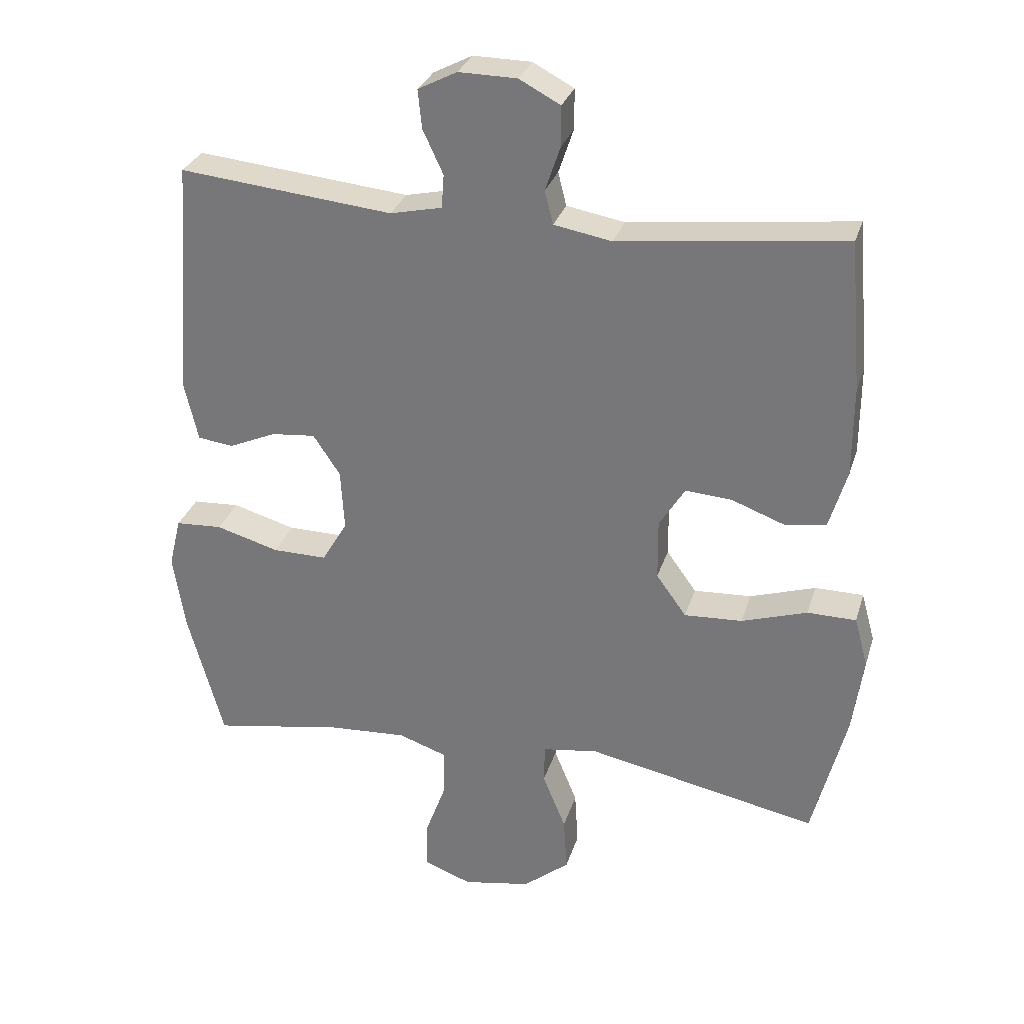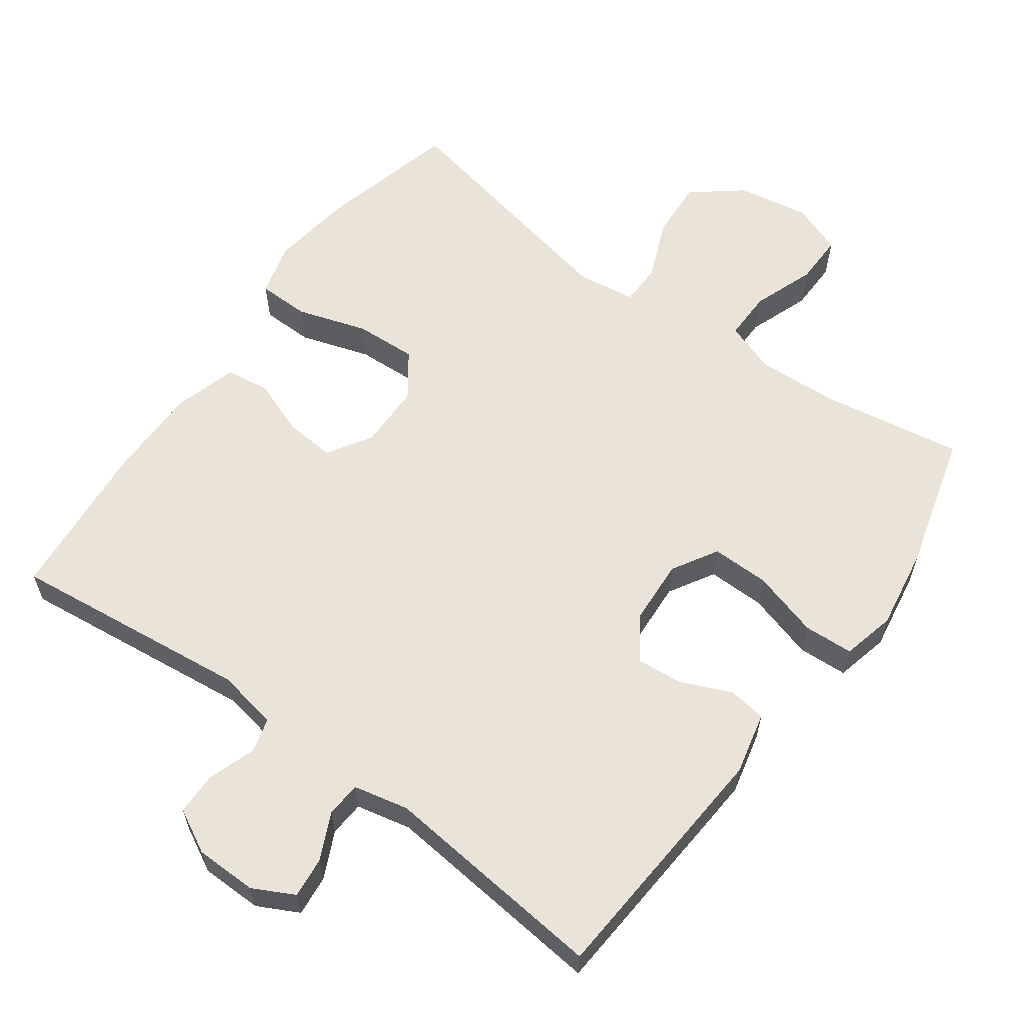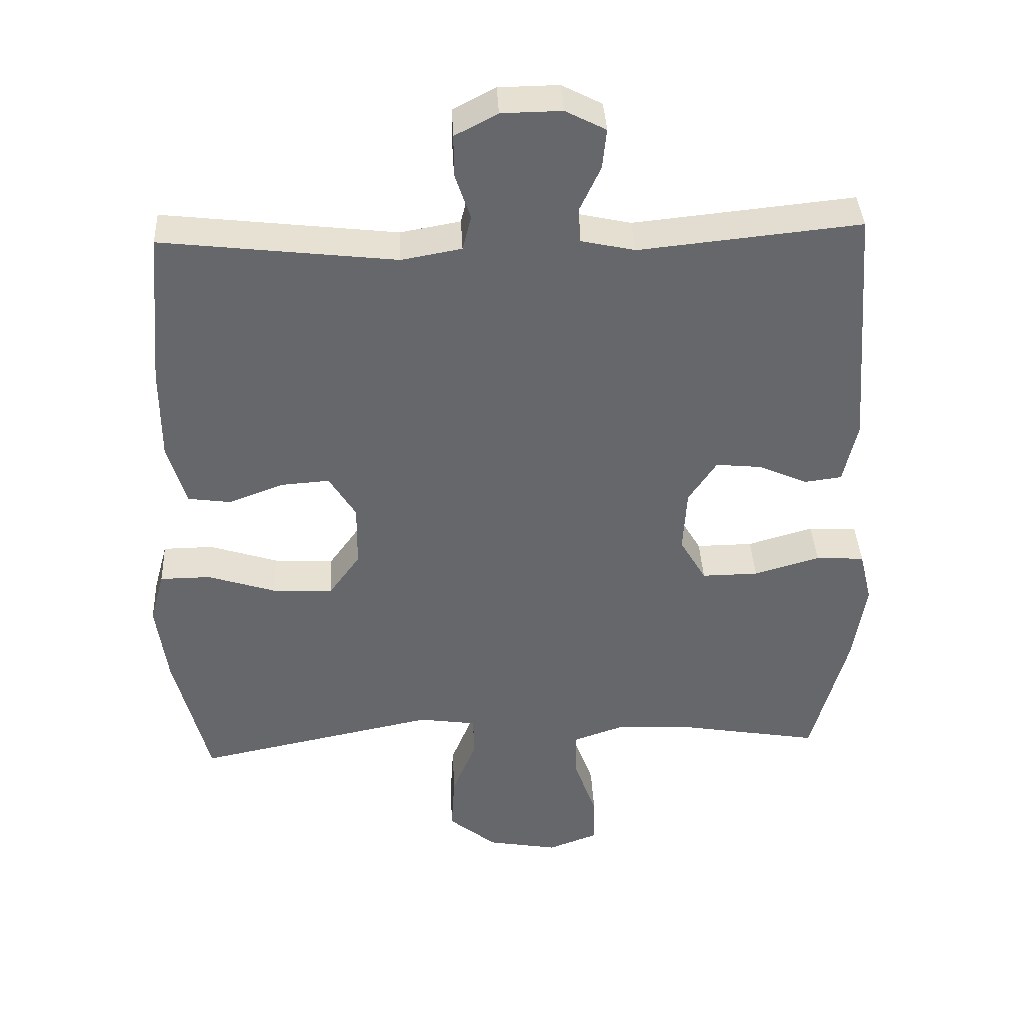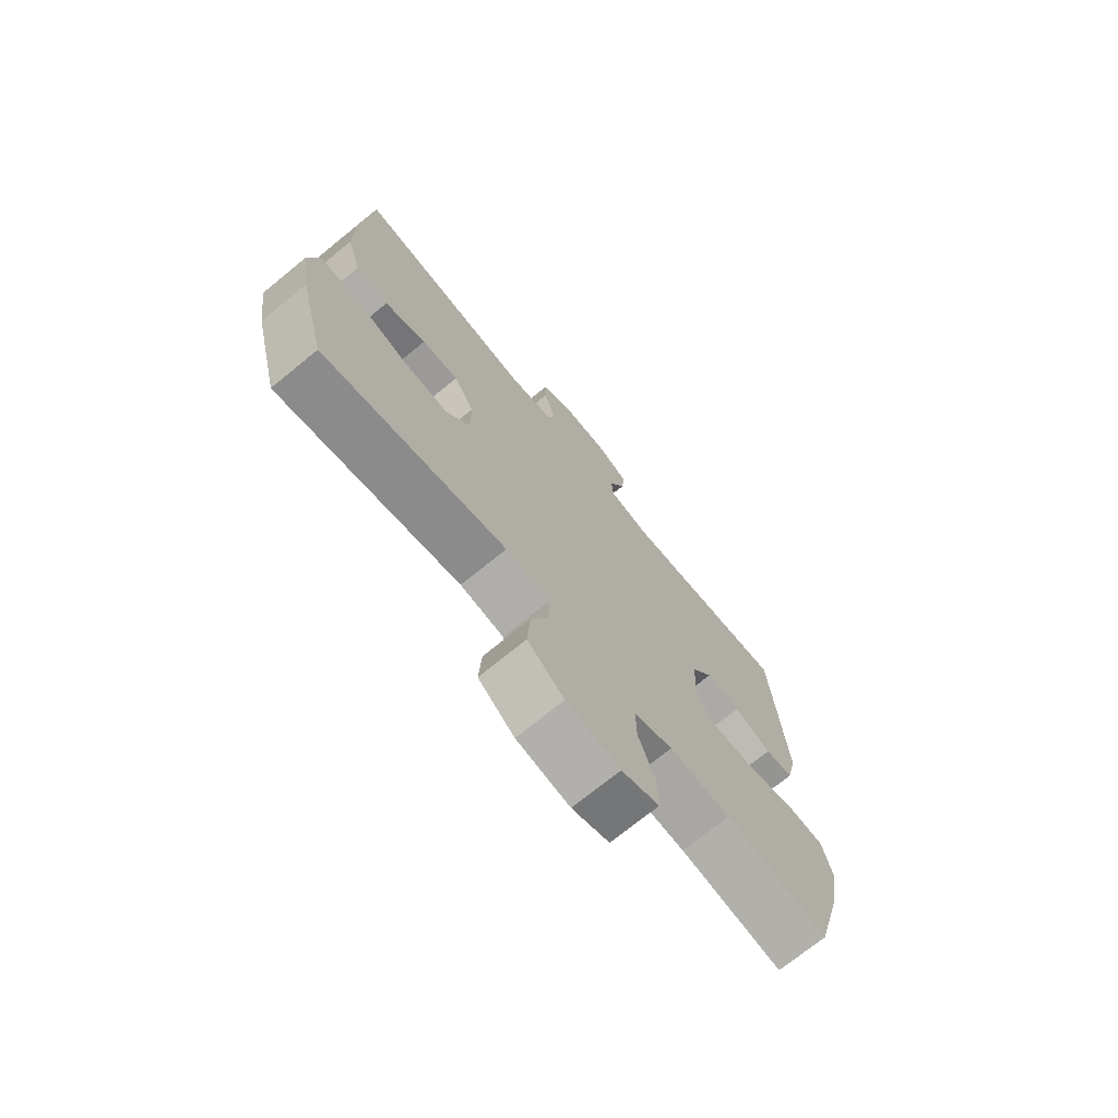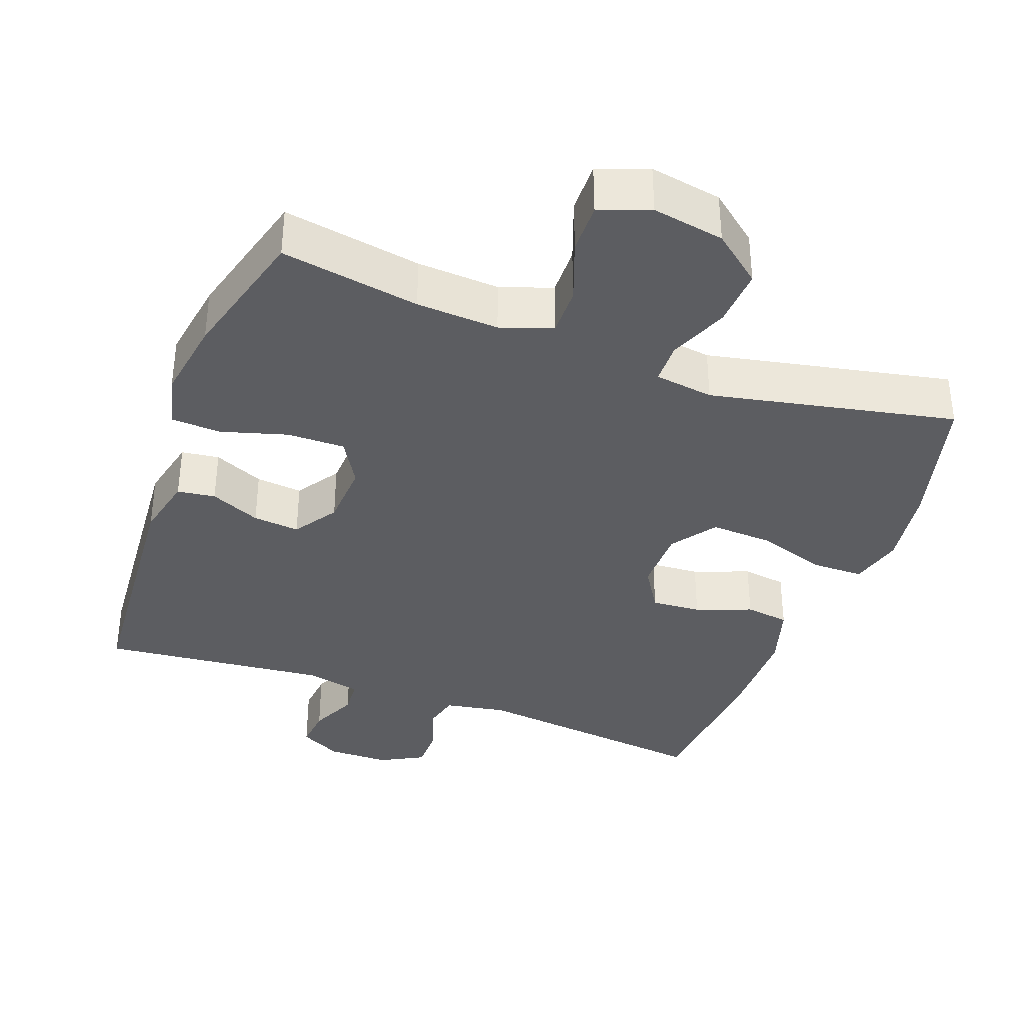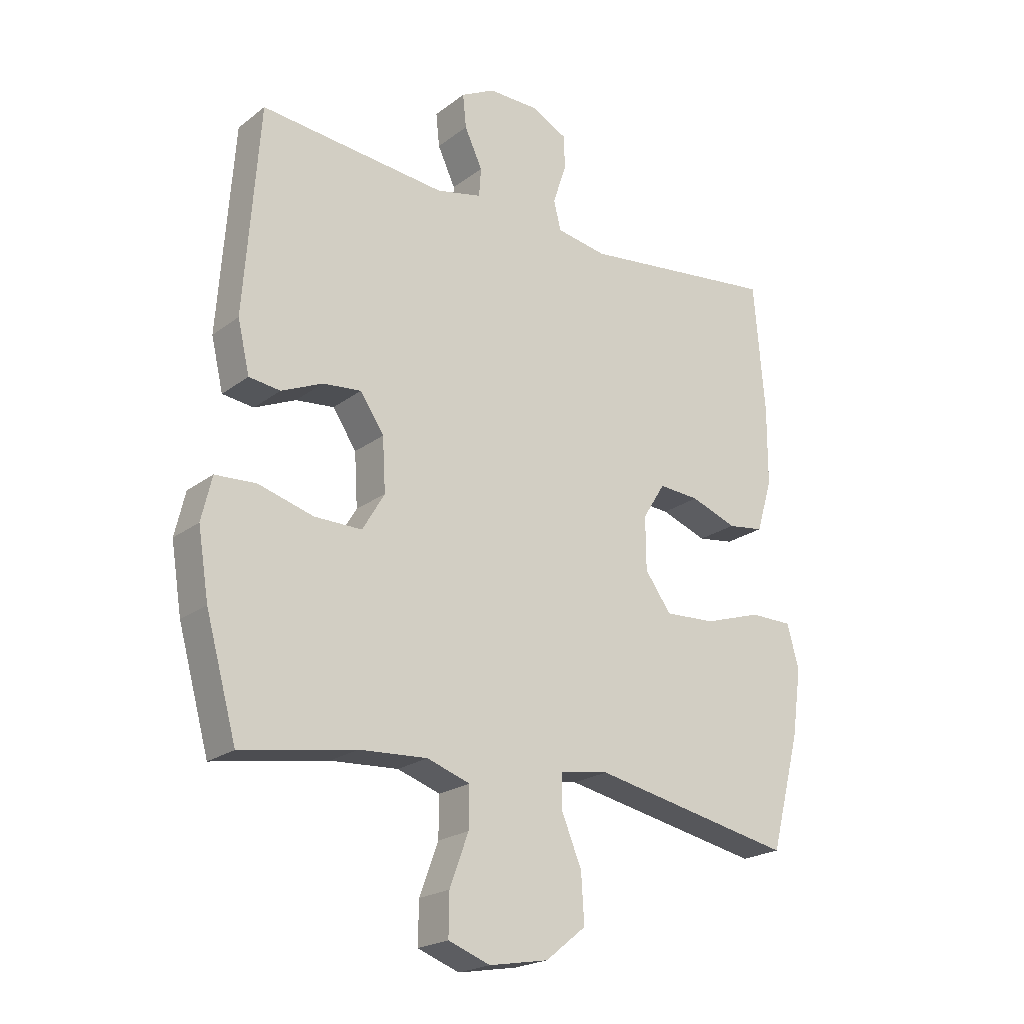
<metadata>
{"format":"obj","ext":"obj","renderer":"f3d","projection":"perspective","resolution":1024,"background":"white","views":[{"elev":29.5,"azim":-164.2,"up":"+Z"},{"elev":61.0,"azim":36.0,"up":"+Y"},{"elev":38.1,"azim":-2.8,"up":"+Z"},{"elev":-72.4,"azim":-50.8,"up":"+Z"},{"elev":-37.0,"azim":159.8,"up":"+Y"},{"elev":-21.3,"azim":142.8,"up":"+Z"}]}
</metadata>
<code>
o path7012
v 0.5495 0.0375 -0.2943
v 0.5683 0.0375 -0.1774
v 0.5501 0.0375 -0.1013
v 0.4791 0.0375 -0.09741
v 0.3829 0.0375 -0.1252
v 0.3001 0.0375 -0.1262
v 0.2616 0.0375 -0.06116
v 0.267 0.0375 0.03132
v 0.3083 0.0375 0.0932
v 0.3751 0.0375 0.08675
v 0.447 0.0375 0.05529
v 0.5014 0.0375 0.06245
v 0.5222 0.0375 0.1518
v 0.4957 0.0375 0.512
v 0.1712 0.0375 0.4789
v 0.0922 0.0375 0.4962
v 0.08867 0.0375 0.5468
v 0.1196 0.0375 0.6132
v 0.1256 0.0375 0.6716
v 0.06624 0.0375 0.7021
v -0.02226 0.0375 0.7008
v -0.08468 0.0375 0.6677
v -0.08471 0.0375 0.6071
v -0.06183 0.0375 0.5392
v -0.07449 0.0375 0.4886
v -0.1626 0.0375 0.4727
v -0.506 0.0375 0.512
v -0.5253 0.0375 0.2854
v -0.5248 0.0375 0.149
v -0.4977 0.0375 0.05816
v -0.4346 0.0375 0.04949
v -0.3545 0.0375 0.07948
v -0.2835 0.0375 0.08464
v -0.2443 0.0375 0.02187
v -0.2452 0.0375 -0.07054
v -0.2909 0.0375 -0.1339
v -0.3792 0.0375 -0.1293
v -0.4792 0.0375 -0.09736
v -0.5532 0.0375 -0.09824
v -0.5739 0.0375 -0.1738
v -0.5572 0.0375 -0.2917
v -0.506 0.0375 -0.4899
v -0.1537 0.0375 -0.4177
v -0.06926 0.0375 -0.4297
v -0.06787 0.0375 -0.4889
v -0.1032 0.0375 -0.575
v -0.1082 0.0375 -0.6589
v -0.03801 0.0375 -0.7153
v 0.06535 0.0375 -0.7335
v 0.1379 0.0375 -0.7065
v 0.1368 0.0375 -0.6343
v 0.1042 0.0375 -0.5454
v 0.1032 0.0375 -0.4752
v 0.178 0.0375 -0.4495
v 0.2963 0.0375 -0.4562
v 0.4957 0.0375 -0.4899
v 0.5495 -0.0375 -0.2943
v 0.5683 -0.0375 -0.1774
v 0.5501 -0.0375 -0.1013
v 0.4791 -0.0375 -0.09741
v 0.3829 -0.0375 -0.1252
v 0.3001 -0.0375 -0.1262
v 0.2616 -0.0375 -0.06116
v 0.267 -0.0375 0.03132
v 0.3083 -0.0375 0.0932
v 0.3751 -0.0375 0.08675
v 0.447 -0.0375 0.05529
v 0.5014 -0.0375 0.06245
v 0.5222 -0.0375 0.1518
v 0.4957 -0.0375 0.512
v 0.1712 -0.0375 0.4789
v 0.0922 -0.0375 0.4962
v 0.08867 -0.0375 0.5468
v 0.1196 -0.0375 0.6132
v 0.1256 -0.0375 0.6716
v 0.06624 -0.0375 0.7021
v -0.02226 -0.0375 0.7008
v -0.08468 -0.0375 0.6677
v -0.08471 -0.0375 0.6071
v -0.06183 -0.0375 0.5392
v -0.07449 -0.0375 0.4886
v -0.1626 -0.0375 0.4727
v -0.506 -0.0375 0.512
v -0.5253 -0.0375 0.2854
v -0.5248 -0.0375 0.149
v -0.4977 -0.0375 0.05816
v -0.4346 -0.0375 0.04949
v -0.3545 -0.0375 0.07948
v -0.2835 -0.0375 0.08464
v -0.2443 -0.0375 0.02187
v -0.2452 -0.0375 -0.07054
v -0.2909 -0.0375 -0.1339
v -0.3792 -0.0375 -0.1293
v -0.4792 -0.0375 -0.09736
v -0.5532 -0.0375 -0.09824
v -0.5739 -0.0375 -0.1738
v -0.5572 -0.0375 -0.2917
v -0.506 -0.0375 -0.4899
v -0.1537 -0.0375 -0.4177
v -0.06926 -0.0375 -0.4297
v -0.06787 -0.0375 -0.4889
v -0.1032 -0.0375 -0.575
v -0.1082 -0.0375 -0.6589
v -0.03801 -0.0375 -0.7153
v 0.06535 -0.0375 -0.7335
v 0.1379 -0.0375 -0.7065
v 0.1368 -0.0375 -0.6343
v 0.1042 -0.0375 -0.5454
v 0.1032 -0.0375 -0.4752
v 0.178 -0.0375 -0.4495
v 0.2963 -0.0375 -0.4562
v 0.4957 -0.0375 -0.4899
v 0.5495 0.0375 -0.2943
v 0.5683 0.0375 -0.1774
v 0.5501 0.0375 -0.1013
v 0.5501 0.0375 -0.1013
v 0.4791 0.0375 -0.09741
v 0.5014 0.0375 0.06245
v 0.5014 0.0375 0.06245
v 0.5222 0.0375 0.1518
v 0.4957 0.0375 -0.4899
v 0.4957 0.0375 -0.4899
v 0.447 0.0375 0.05529
v 0.4957 0.0375 0.512
v 0.4957 0.0375 0.512
v 0.3829 0.0375 -0.1252
v 0.3751 0.0375 0.08675
v 0.2963 0.0375 -0.4562
v 0.3001 0.0375 -0.1262
v 0.3083 0.0375 0.0932
v 0.3083 0.0375 0.0932
v 0.267 0.0375 0.03132
v 0.2616 0.0375 -0.06116
v 0.178 0.0375 -0.4495
v 0.1712 0.0375 0.4789
v 0.1032 0.0375 -0.4752
v 0.1032 0.0375 -0.4752
v 0.0922 0.0375 0.4962
v 0.0922 0.0375 0.4962
v 0.06535 0.0375 -0.7335
v 0.1379 0.0375 -0.7065
v 0.1379 0.0375 -0.7065
v 0.1368 0.0375 -0.6343
v 0.1042 0.0375 -0.5454
v 0.1196 0.0375 0.6132
v 0.1256 0.0375 0.6716
v 0.1256 0.0375 0.6716
v 0.06624 0.0375 0.7021
v 0.08867 0.0375 0.5468
v -0.02226 0.0375 0.7008
v -0.03801 0.0375 -0.7153
v -0.08468 0.0375 0.6677
v -0.08468 0.0375 0.6677
v -0.1082 0.0375 -0.6589
v -0.06183 0.0375 0.5392
v -0.07449 0.0375 0.4886
v -0.07449 0.0375 0.4886
v -0.08471 0.0375 0.6071
v -0.1032 0.0375 -0.575
v -0.06787 0.0375 -0.4889
v -0.06926 0.0375 -0.4297
v -0.06926 0.0375 -0.4297
v -0.1537 0.0375 -0.4177
v -0.1626 0.0375 0.4727
v -0.2443 0.0375 0.02187
v -0.2452 0.0375 -0.07054
v -0.2835 0.0375 0.08464
v -0.2835 0.0375 0.08464
v -0.2909 0.0375 -0.1339
v -0.3545 0.0375 0.07948
v -0.3792 0.0375 -0.1293
v -0.4346 0.0375 0.04949
v -0.4792 0.0375 -0.09736
v -0.506 0.0375 -0.4899
v -0.506 0.0375 -0.4899
v -0.4977 0.0375 0.05816
v -0.4977 0.0375 0.05816
v -0.5532 0.0375 -0.09824
v -0.5532 0.0375 -0.09824
v -0.506 0.0375 0.512
v -0.506 0.0375 0.512
v -0.5248 0.0375 0.149
v -0.5253 0.0375 0.2854
v -0.5572 0.0375 -0.2917
v -0.5739 0.0375 -0.1738
v 0.5495 -0.0375 -0.2943
v 0.5683 -0.0375 -0.1774
v 0.5501 -0.0375 -0.1013
v 0.5501 -0.0375 -0.1013
v 0.4791 -0.0375 -0.09741
v 0.5014 -0.0375 0.06245
v 0.5014 -0.0375 0.06245
v 0.5222 -0.0375 0.1518
v 0.4957 -0.0375 -0.4899
v 0.4957 -0.0375 -0.4899
v 0.447 -0.0375 0.05529
v 0.4957 -0.0375 0.512
v 0.4957 -0.0375 0.512
v 0.3829 -0.0375 -0.1252
v 0.3751 -0.0375 0.08675
v 0.2963 -0.0375 -0.4562
v 0.3001 -0.0375 -0.1262
v 0.3083 -0.0375 0.0932
v 0.3083 -0.0375 0.0932
v 0.267 -0.0375 0.03132
v 0.2616 -0.0375 -0.06116
v 0.178 -0.0375 -0.4495
v 0.1712 -0.0375 0.4789
v 0.1032 -0.0375 -0.4752
v 0.1032 -0.0375 -0.4752
v 0.0922 -0.0375 0.4962
v 0.0922 -0.0375 0.4962
v 0.06535 -0.0375 -0.7335
v 0.1379 -0.0375 -0.7065
v 0.1379 -0.0375 -0.7065
v 0.1368 -0.0375 -0.6343
v 0.1042 -0.0375 -0.5454
v 0.1196 -0.0375 0.6132
v 0.1256 -0.0375 0.6716
v 0.1256 -0.0375 0.6716
v 0.06624 -0.0375 0.7021
v 0.08867 -0.0375 0.5468
v -0.02226 -0.0375 0.7008
v -0.03801 -0.0375 -0.7153
v -0.08468 -0.0375 0.6677
v -0.08468 -0.0375 0.6677
v -0.1082 -0.0375 -0.6589
v -0.06183 -0.0375 0.5392
v -0.07449 -0.0375 0.4886
v -0.07449 -0.0375 0.4886
v -0.08471 -0.0375 0.6071
v -0.1032 -0.0375 -0.575
v -0.06787 -0.0375 -0.4889
v -0.06926 -0.0375 -0.4297
v -0.06926 -0.0375 -0.4297
v -0.1537 -0.0375 -0.4177
v -0.1626 -0.0375 0.4727
v -0.2443 -0.0375 0.02187
v -0.2452 -0.0375 -0.07054
v -0.2835 -0.0375 0.08464
v -0.2835 -0.0375 0.08464
v -0.2909 -0.0375 -0.1339
v -0.3545 -0.0375 0.07948
v -0.3792 -0.0375 -0.1293
v -0.4346 -0.0375 0.04949
v -0.4792 -0.0375 -0.09736
v -0.506 -0.0375 -0.4899
v -0.506 -0.0375 -0.4899
v -0.4977 -0.0375 0.05816
v -0.4977 -0.0375 0.05816
v -0.5532 -0.0375 -0.09824
v -0.5532 -0.0375 -0.09824
v -0.506 -0.0375 0.512
v -0.506 -0.0375 0.512
v -0.5248 -0.0375 0.149
v -0.5253 -0.0375 0.2854
v -0.5572 -0.0375 -0.2917
v -0.5739 -0.0375 -0.1738
f 229 211 228
f 209 207 234
f 240 229 237
f 234 206 239
f 193 196 191
f 257 244 258
f 234 202 206
f 233 209 234
f 232 217 233
f 193 200 196
f 231 223 225
f 221 222 218
f 229 205 211
f 211 205 203
f 188 190 187
f 213 216 224
f 228 222 231
f 256 237 253
f 199 187 190
f 206 205 238
f 186 201 194
f 201 202 207
f 258 246 251
f 221 218 219
f 245 255 249
f 207 202 234
f 202 201 199
f 193 203 200
f 211 222 228
f 214 216 213
f 223 222 221
f 217 224 216
f 211 203 208
f 224 217 232
f 208 203 197
f 247 236 257
f 240 256 243
f 231 222 223
f 256 240 237
f 236 242 244
f 258 244 246
f 197 203 193
f 243 256 255
f 243 255 245
f 234 239 236
f 186 199 201
f 187 199 186
f 239 206 238
f 238 229 240
f 236 239 242
f 227 224 232
f 205 229 238
f 217 209 233
f 236 244 257
f 1 2 58 57
f 2 116 189 58
f 3 4 60 59
f 119 13 69 192
f 122 1 57 195
f 11 12 68 67
f 13 125 198 69
f 4 5 61 60
f 10 11 67 66
f 55 56 112 111
f 5 6 62 61
f 131 10 66 204
f 8 9 65 64
f 6 7 63 62
f 54 55 111 110
f 14 15 71 70
f 7 8 64 63
f 137 54 110 210
f 15 139 212 71
f 49 142 215 105
f 50 51 107 106
f 51 52 108 107
f 18 147 220 74
f 19 20 76 75
f 17 18 74 73
f 52 53 109 108
f 16 17 73 72
f 20 21 77 76
f 48 49 105 104
f 21 153 226 77
f 47 48 104 103
f 24 157 230 80
f 23 24 80 79
f 22 23 79 78
f 46 47 103 102
f 45 46 102 101
f 162 45 101 235
f 43 44 100 99
f 25 26 82 81
f 34 35 91 90
f 168 34 90 241
f 35 36 92 91
f 32 33 89 88
f 36 37 93 92
f 31 32 88 87
f 37 38 94 93
f 175 43 99 248
f 177 31 87 250
f 38 179 252 94
f 26 181 254 82
f 29 30 86 85
f 28 29 85 84
f 27 28 84 83
f 41 42 98 97
f 40 41 97 96
f 39 40 96 95
f 156 155 138
f 136 161 134
f 167 164 156
f 161 166 133
f 120 118 123
f 184 185 171
f 161 133 129
f 160 161 136
f 159 160 144
f 120 123 127
f 158 152 150
f 148 145 149
f 156 138 132
f 138 130 132
f 115 114 117
f 140 151 143
f 155 158 149
f 183 180 164
f 126 117 114
f 133 165 132
f 113 121 128
f 128 134 129
f 185 178 173
f 148 146 145
f 172 176 182
f 134 161 129
f 129 126 128
f 120 127 130
f 138 155 149
f 141 140 143
f 150 148 149
f 144 143 151
f 138 135 130
f 151 159 144
f 135 124 130
f 174 184 163
f 167 170 183
f 158 150 149
f 183 164 167
f 163 171 169
f 185 173 171
f 124 120 130
f 170 182 183
f 170 172 182
f 161 163 166
f 113 128 126
f 114 113 126
f 166 165 133
f 165 167 156
f 163 169 166
f 154 159 151
f 132 165 156
f 144 160 136
f 163 184 171

</code>
